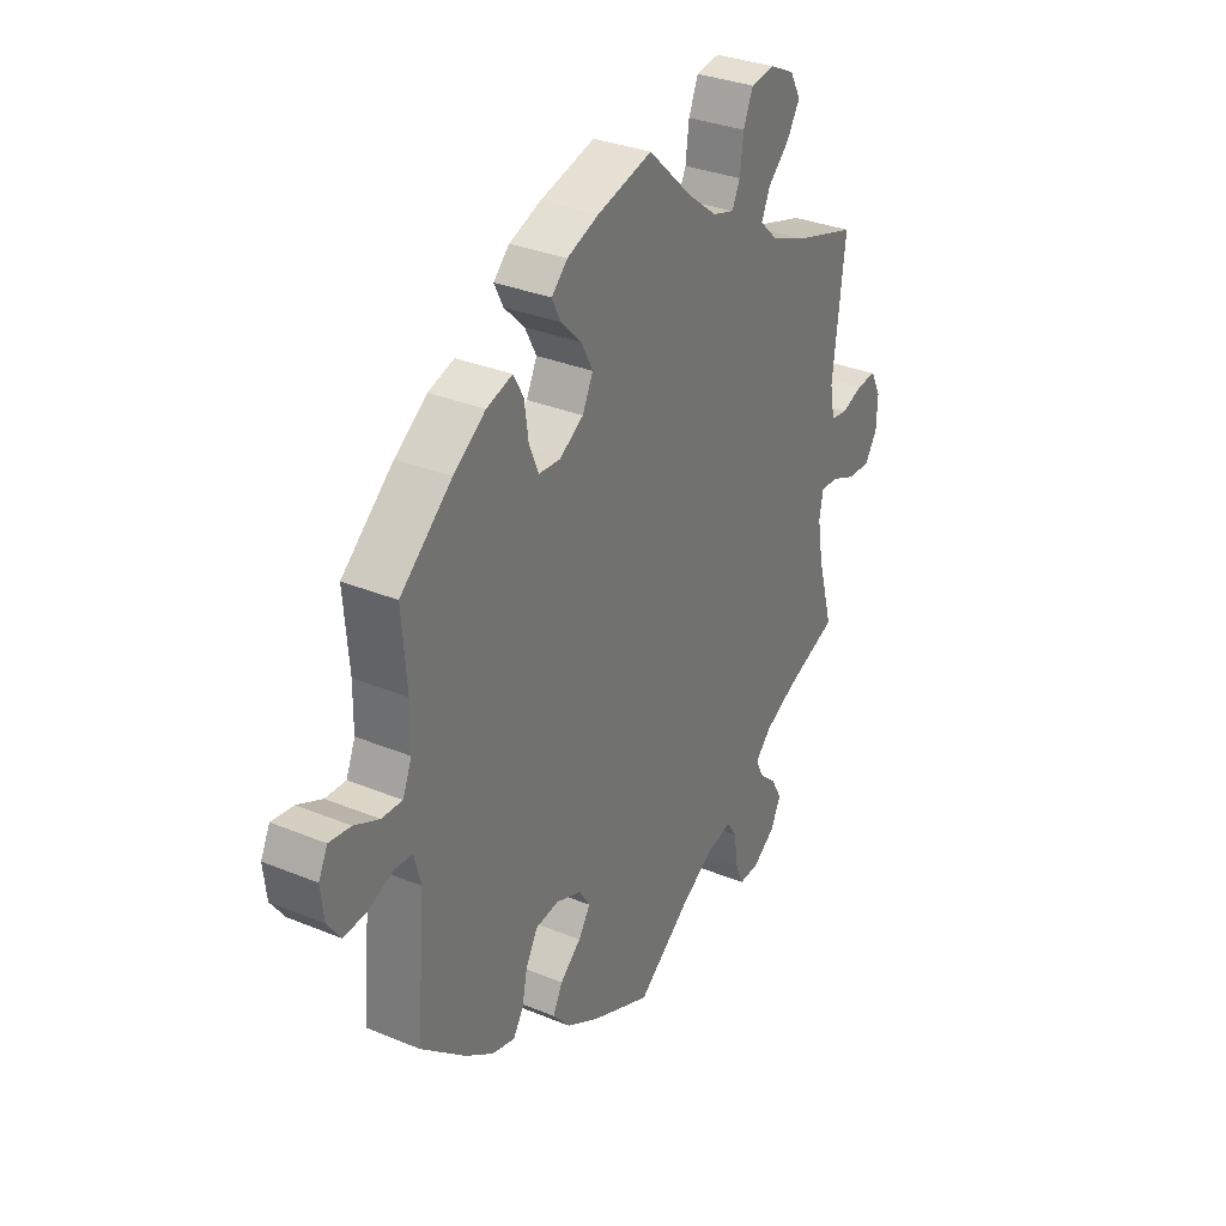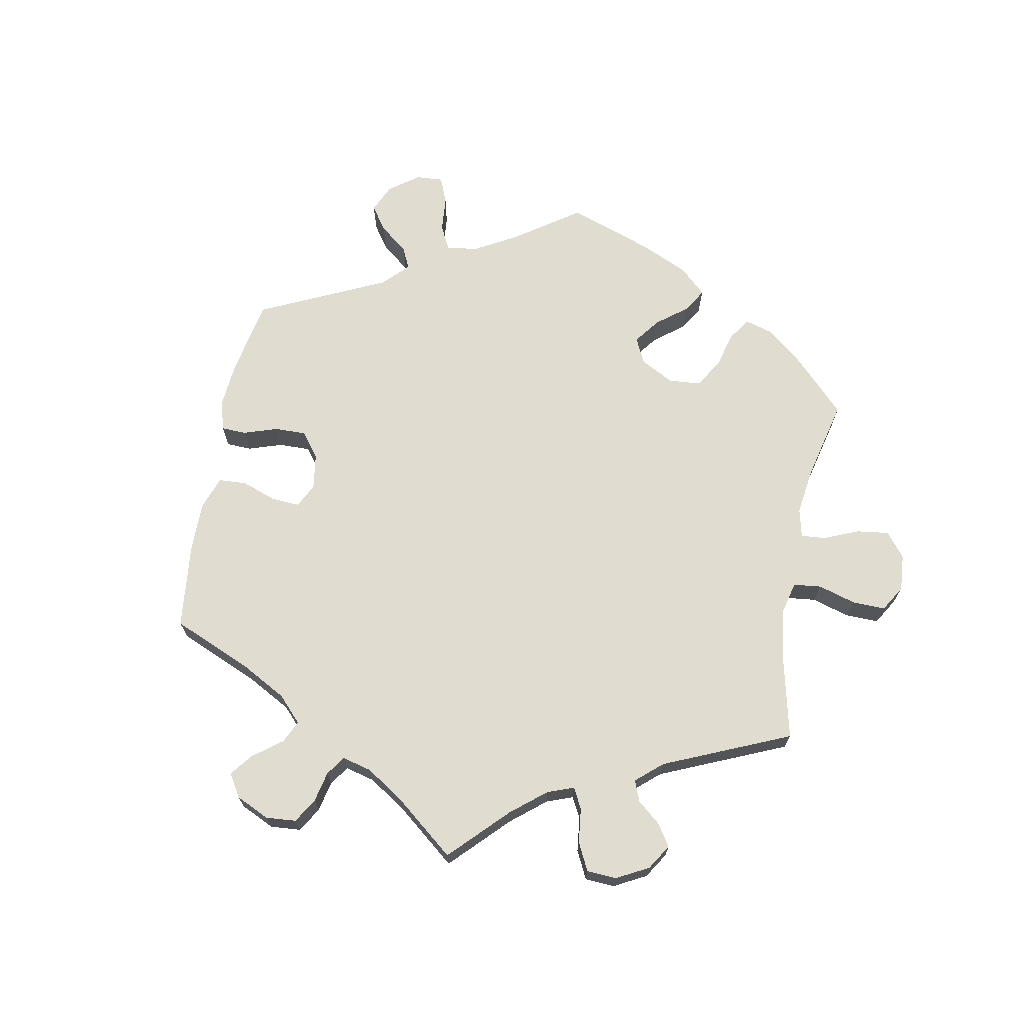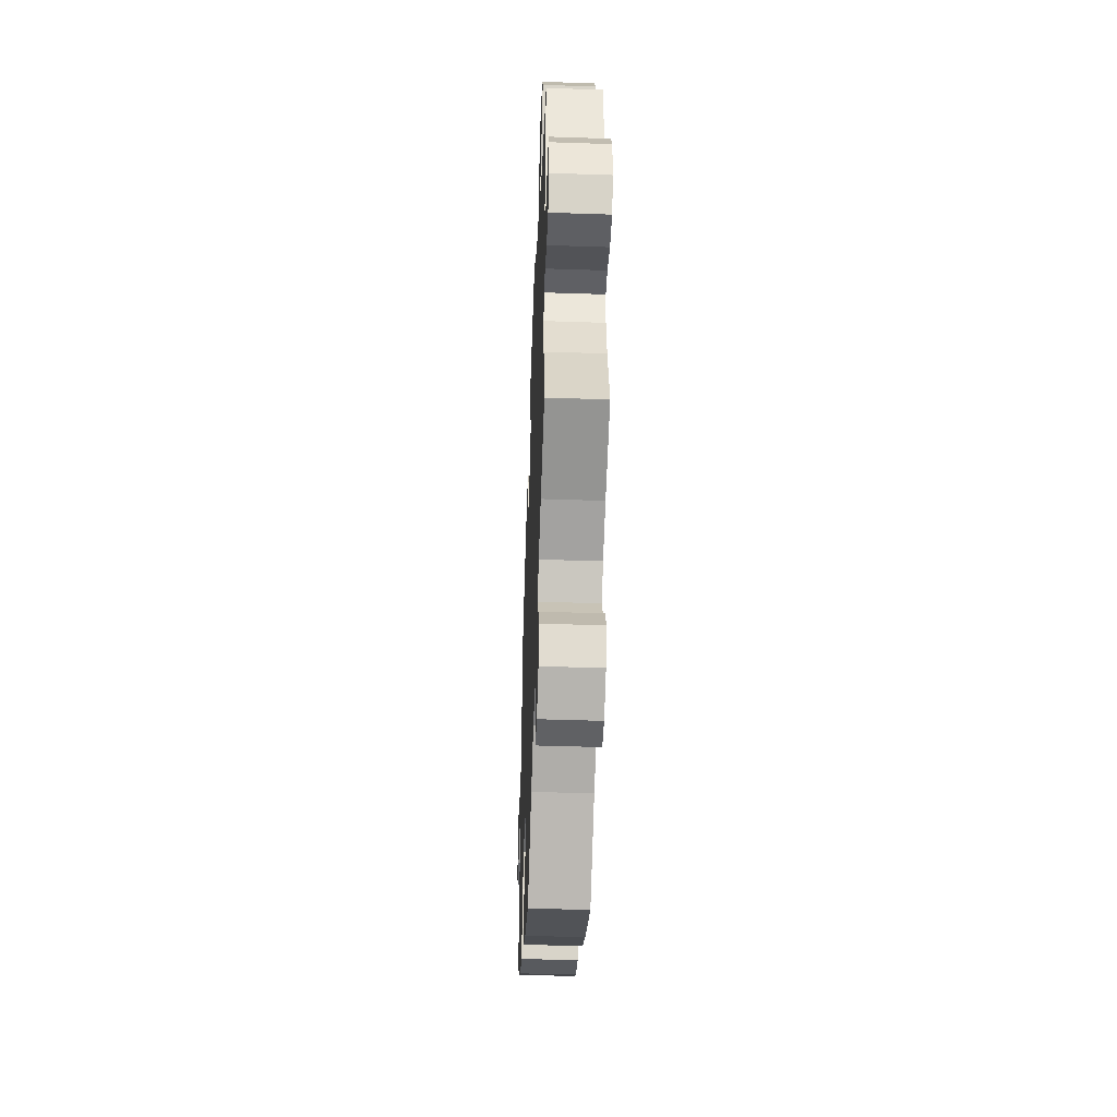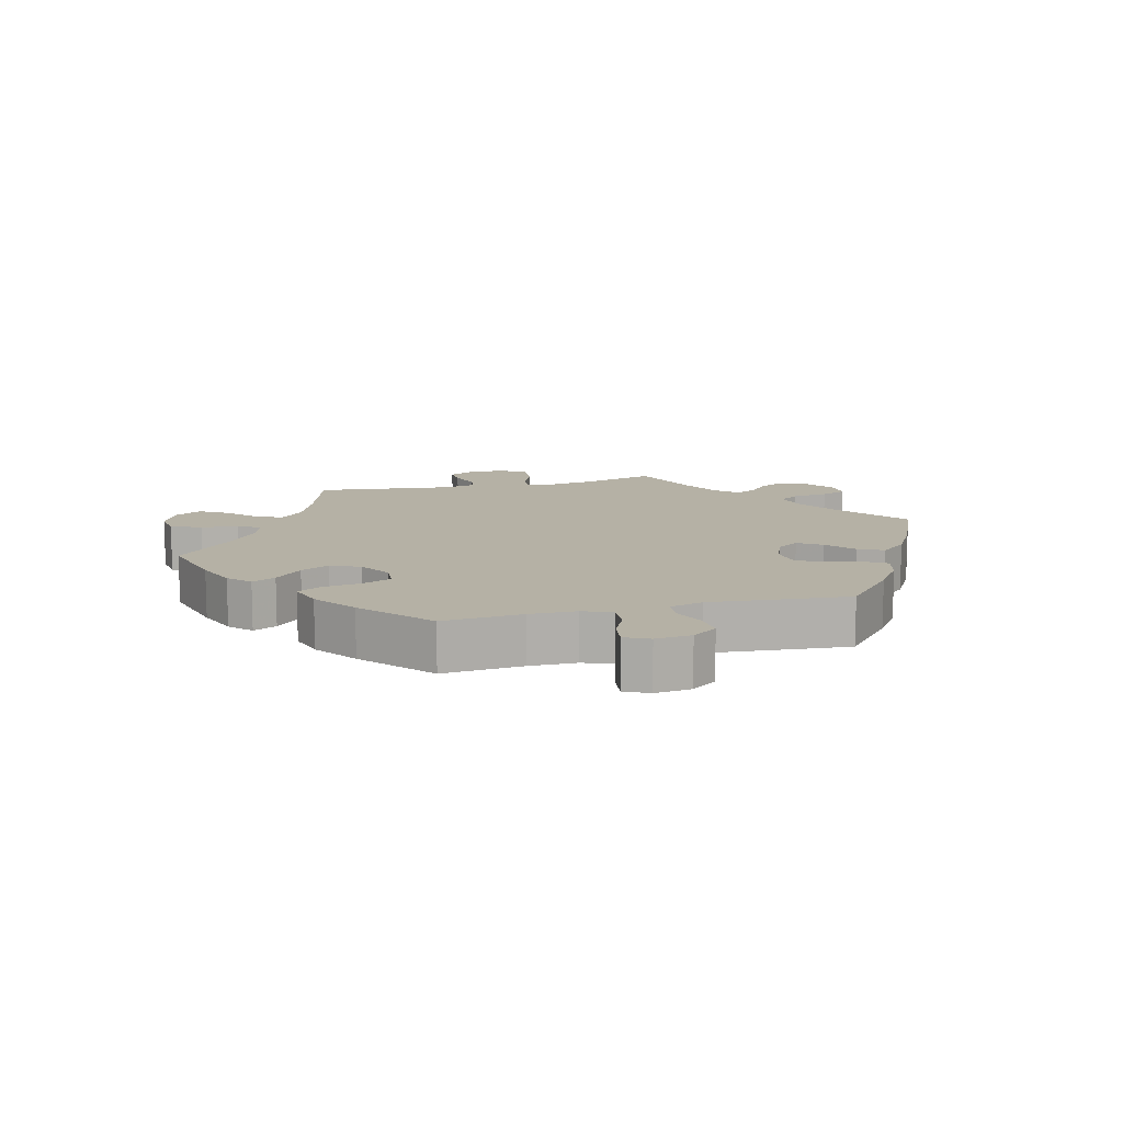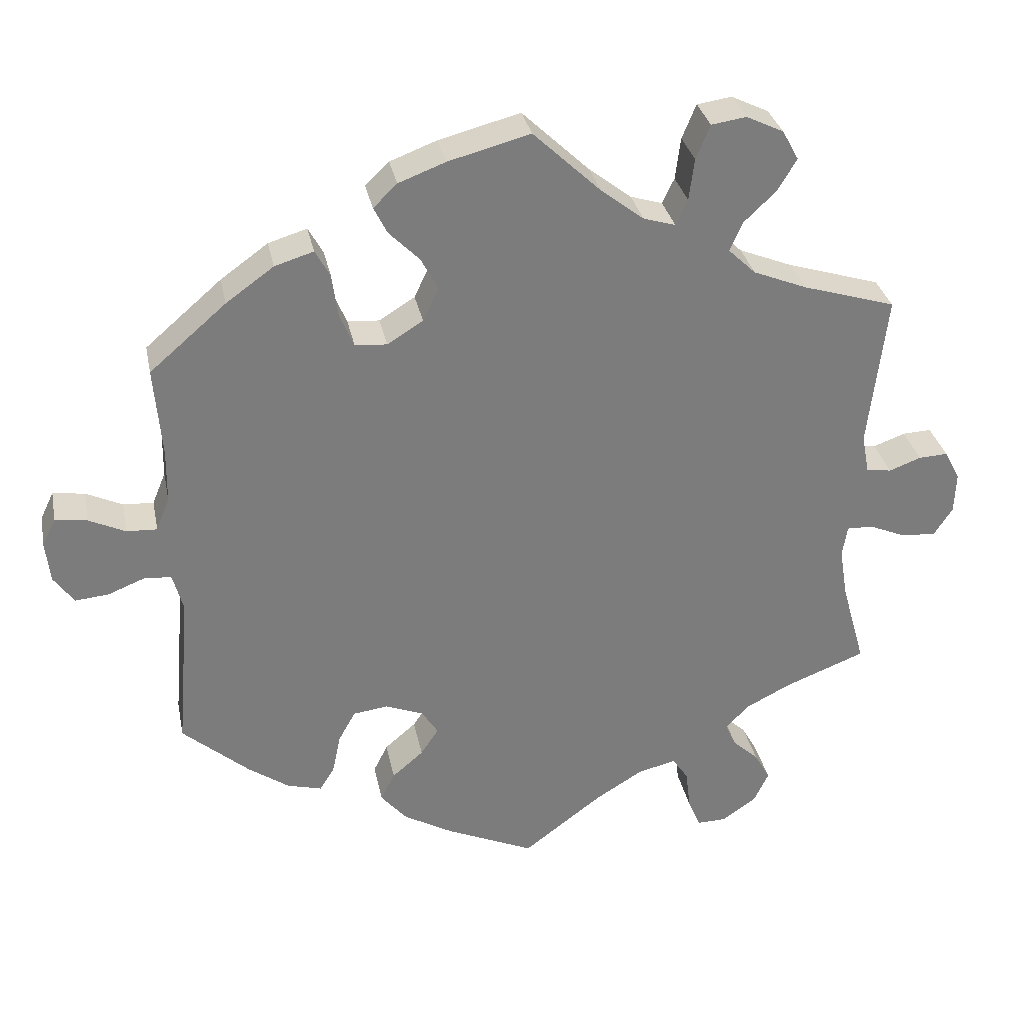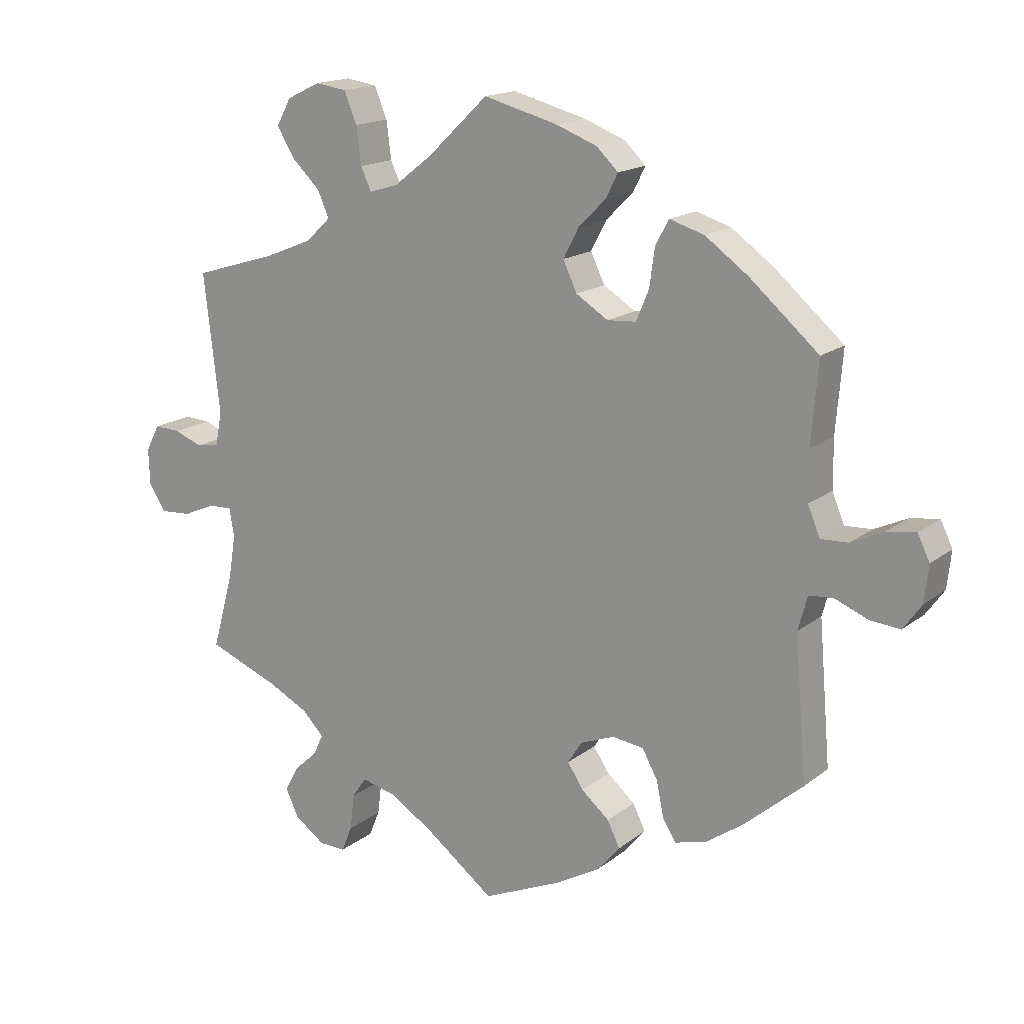
<metadata>
{"format":"obj","ext":"obj","renderer":"f3d","projection":"perspective","resolution":1024,"background":"white","views":[{"elev":32.3,"azim":120.0,"up":"+Z"},{"elev":69.4,"azim":-109.2,"up":"+Y"},{"elev":-45.6,"azim":-92.2,"up":"+Z"},{"elev":11.9,"azim":75.6,"up":"+Y"},{"elev":31.6,"azim":168.7,"up":"+Z"},{"elev":16.5,"azim":33.4,"up":"+Z"}]}
</metadata>
<code>
v 0.412 0.07 -0.365
v 0.356 0.07 -0.404
v 0.31 0.07 -0.416
v 0.29 0.07 -0.384
v 0.279 0.07 -0.331
v 0.256 0.07 -0.289
v 0.209 0.07 -0.283
v 0.158 0.07 -0.303
v 0.136 0.07 -0.337
v 0.16 0.07 -0.373
v 0.202 0.07 -0.409
v 0.221 0.07 -0.447
v 0.186 0.07 -0.488
v 0.119 0.07 -0.526
v 0.001 0.07 -0.578
v -0.105 0.07 -0.498
v -0.17 0.07 -0.458
v -0.221 0.07 -0.446
v -0.242 0.07 -0.477
v -0.249 0.07 -0.532
v -0.265 0.07 -0.571
v -0.305 0.07 -0.57
v -0.351 0.07 -0.538
v -0.371 0.07 -0.496
v -0.35 0.07 -0.458
v -0.315 0.07 -0.426
v -0.3 0.07 -0.394
v -0.332 0.07 -0.361
v -0.393 0.07 -0.33
v -0.501 0.07 -0.288
v -0.469 0.07 -0.174
v -0.458 0.07 -0.107
v -0.465 0.07 -0.065
v -0.5 0.07 -0.066
v -0.549 0.07 -0.087
v -0.596 0.07 -0.09
v -0.621 0.07 -0.052
v -0.623 0.07 0.003
v -0.602 0.07 0.043
v -0.563 0.07 0.041
v -0.52 0.07 0.025
v -0.486 0.07 0.03
v -0.476 0.07 0.082
v -0.5 0.07 0.289
v -0.375 0.07 0.327
v -0.303 0.07 0.356
v -0.266 0.07 0.391
v -0.283 0.07 0.43
v -0.326 0.07 0.471
v -0.352 0.07 0.514
v -0.33 0.07 0.554
v -0.28 0.07 0.578
v -0.233 0.07 0.571
v -0.214 0.07 0.525
v -0.207 0.07 0.469
v -0.191 0.07 0.435
v -0.148 0.07 0.448
v -0.091 0.07 0.492
v 0 0.07 0.578
v 0.11 0.07 0.549
v 0.173 0.07 0.525
v 0.205 0.07 0.494
v 0.187 0.07 0.458
v 0.146 0.07 0.417
v 0.123 0.07 0.373
v 0.144 0.07 0.329
v 0.192 0.07 0.299
v 0.235 0.07 0.302
v 0.254 0.07 0.347
v 0.262 0.07 0.405
v 0.282 0.07 0.441
v 0.334 0.07 0.425
v 0.398 0.07 0.379
v 0.501 0.07 0.29
v 0.491 0.07 0.169
v 0.492 0.07 0.097
v 0.51 0.07 0.053
v 0.551 0.07 0.055
v 0.6 0.07 0.078
v 0.643 0.07 0.084
v 0.661 0.07 0.047
v 0.655 0.07 -0.008
v 0.628 0.07 -0.046
v 0.583 0.07 -0.042
v 0.533 0.07 -0.022
v 0.497 0.07 -0.025
v 0.483 0.07 -0.076
v 0.501 0.07 -0.288
v 0.412 0 -0.365
v 0.356 0 -0.404
v 0.31 0 -0.416
v 0.29 0 -0.384
v 0.279 0 -0.331
v 0.256 0 -0.289
v 0.209 0 -0.283
v 0.158 0 -0.303
v 0.136 0 -0.337
v 0.16 0 -0.373
v 0.202 0 -0.409
v 0.221 0 -0.447
v 0.186 0 -0.488
v 0.119 0 -0.526
v 0.001 0 -0.578
v -0.105 0 -0.498
v -0.17 0 -0.458
v -0.221 0 -0.446
v -0.242 0 -0.477
v -0.249 0 -0.532
v -0.265 0 -0.571
v -0.305 0 -0.57
v -0.351 0 -0.538
v -0.371 0 -0.496
v -0.35 0 -0.458
v -0.315 0 -0.426
v -0.3 0 -0.394
v -0.332 0 -0.361
v -0.393 0 -0.33
v -0.501 0 -0.288
v -0.469 0 -0.174
v -0.458 0 -0.107
v -0.465 0 -0.065
v -0.5 0 -0.066
v -0.549 0 -0.087
v -0.596 0 -0.09
v -0.621 0 -0.052
v -0.623 0 0.003
v -0.602 0 0.043
v -0.563 0 0.041
v -0.52 0 0.025
v -0.486 0 0.03
v -0.476 0 0.082
v -0.5 0 0.289
v -0.375 0 0.327
v -0.303 0 0.356
v -0.266 0 0.391
v -0.283 0 0.43
v -0.326 0 0.471
v -0.352 0 0.514
v -0.33 0 0.554
v -0.28 0 0.578
v -0.233 0 0.571
v -0.214 0 0.525
v -0.207 0 0.469
v -0.191 0 0.435
v -0.148 0 0.448
v -0.091 0 0.492
v 0 0 0.578
v 0.11 0 0.549
v 0.173 0 0.525
v 0.205 0 0.494
v 0.187 0 0.458
v 0.146 0 0.417
v 0.123 0 0.373
v 0.144 0 0.329
v 0.192 0 0.299
v 0.235 0 0.302
v 0.254 0 0.347
v 0.262 0 0.405
v 0.282 0 0.441
v 0.334 0 0.425
v 0.398 0 0.379
v 0.501 0 0.29
v 0.491 0 0.169
v 0.492 0 0.097
v 0.51 0 0.053
v 0.551 0 0.055
v 0.6 0 0.078
v 0.643 0 0.084
v 0.661 0 0.047
v 0.655 0 -0.008
v 0.628 0 -0.046
v 0.583 0 -0.042
v 0.533 0 -0.022
v 0.497 0 -0.025
v 0.483 0 -0.076
v 0.501 0 -0.288
f 87 88 1 2
f 86 87 2 3
f 82 83 84 85
f 82 85 86
f 81 82 86
f 78 79 80 81
f 77 78 81 86
f 76 77 86 3
f 72 73 74 75
f 69 70 71 72
f 68 69 72 75
f 67 68 75 76
f 61 62 63 64
f 61 64 65
f 58 59 60 61
f 57 58 61 65
f 56 57 65 66
f 52 53 54 55
f 52 55 56
f 51 52 56
f 48 49 50 51
f 47 48 51 56
f 46 47 56 66
f 43 44 45
f 42 43 45 46
f 38 39 40 41
f 38 41 42
f 37 38 42
f 34 35 36 37
f 33 34 37 42
f 29 30 31
f 28 29 31 32
f 27 28 32 33
f 23 24 25 26
f 23 26 27
f 22 23 27
f 19 20 21 22
f 19 22 27
f 18 19 27 33
f 13 14 15 16
f 13 16 17
f 10 11 12 13
f 9 10 13 17
f 8 9 17 18
f 76 3 4 5
f 76 5 6
f 67 76 6 7
f 42 46 66 67
f 18 33 42 67
f 7 8 18 67
f 90 89 176 175
f 91 90 175 174
f 173 172 171 170
f 174 173 170
f 174 170 169
f 169 168 167 166
f 174 169 166 165
f 91 174 165 164
f 163 162 161 160
f 160 159 158 157
f 163 160 157 156
f 164 163 156 155
f 152 151 150 149
f 153 152 149
f 149 148 147 146
f 153 149 146 145
f 154 153 145 144
f 143 142 141 140
f 144 143 140
f 144 140 139
f 139 138 137 136
f 144 139 136 135
f 154 144 135 134
f 133 132 131
f 134 133 131 130
f 129 128 127 126
f 130 129 126
f 130 126 125
f 125 124 123 122
f 130 125 122 121
f 119 118 117
f 120 119 117 116
f 121 120 116 115
f 114 113 112 111
f 115 114 111
f 115 111 110
f 110 109 108 107
f 115 110 107
f 121 115 107 106
f 104 103 102 101
f 105 104 101
f 101 100 99 98
f 105 101 98 97
f 106 105 97 96
f 93 92 91 164
f 94 93 164
f 95 94 164 155
f 155 154 134 130
f 155 130 121 106
f 155 106 96 95
f 1 89 90 2
f 2 90 91 3
f 3 91 92 4
f 4 92 93 5
f 5 93 94 6
f 6 94 95 7
f 7 95 96 8
f 8 96 97 9
f 9 97 98 10
f 10 98 99 11
f 11 99 100 12
f 12 100 101 13
f 13 101 102 14
f 14 102 103 15
f 15 103 104 16
f 16 104 105 17
f 17 105 106 18
f 18 106 107 19
f 19 107 108 20
f 20 108 109 21
f 21 109 110 22
f 22 110 111 23
f 23 111 112 24
f 24 112 113 25
f 25 113 114 26
f 26 114 115 27
f 27 115 116 28
f 28 116 117 29
f 29 117 118 30
f 30 118 119 31
f 31 119 120 32
f 32 120 121 33
f 33 121 122 34
f 34 122 123 35
f 35 123 124 36
f 36 124 125 37
f 37 125 126 38
f 38 126 127 39
f 39 127 128 40
f 40 128 129 41
f 41 129 130 42
f 42 130 131 43
f 43 131 132 44
f 44 132 133 45
f 45 133 134 46
f 46 134 135 47
f 47 135 136 48
f 48 136 137 49
f 49 137 138 50
f 50 138 139 51
f 51 139 140 52
f 52 140 141 53
f 53 141 142 54
f 54 142 143 55
f 55 143 144 56
f 56 144 145 57
f 57 145 146 58
f 58 146 147 59
f 59 147 148 60
f 60 148 149 61
f 61 149 150 62
f 62 150 151 63
f 63 151 152 64
f 64 152 153 65
f 65 153 154 66
f 66 154 155 67
f 67 155 156 68
f 68 156 157 69
f 69 157 158 70
f 70 158 159 71
f 71 159 160 72
f 72 160 161 73
f 73 161 162 74
f 74 162 163 75
f 75 163 164 76
f 76 164 165 77
f 77 165 166 78
f 78 166 167 79
f 79 167 168 80
f 80 168 169 81
f 81 169 170 82
f 82 170 171 83
f 83 171 172 84
f 84 172 173 85
f 85 173 174 86
f 86 174 175 87
f 87 175 176 88
f 88 176 89 1

</code>
